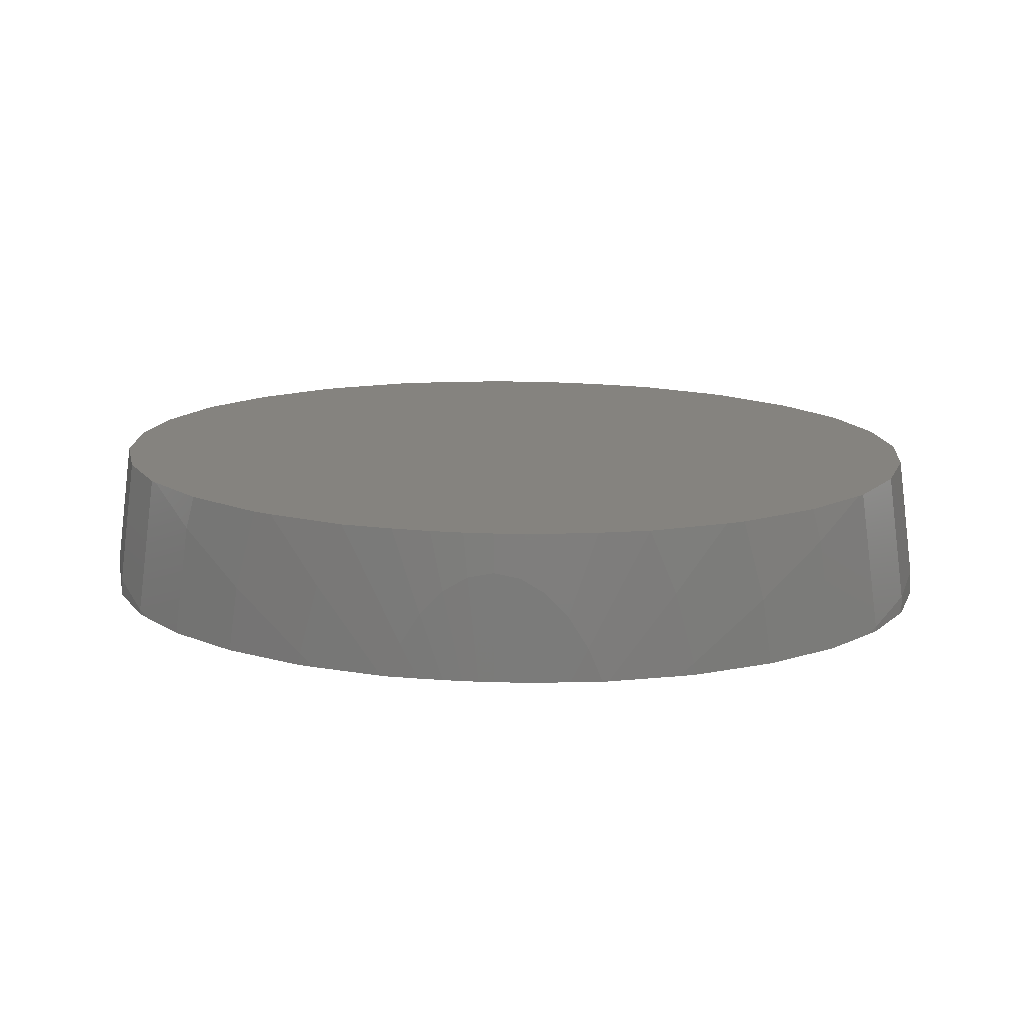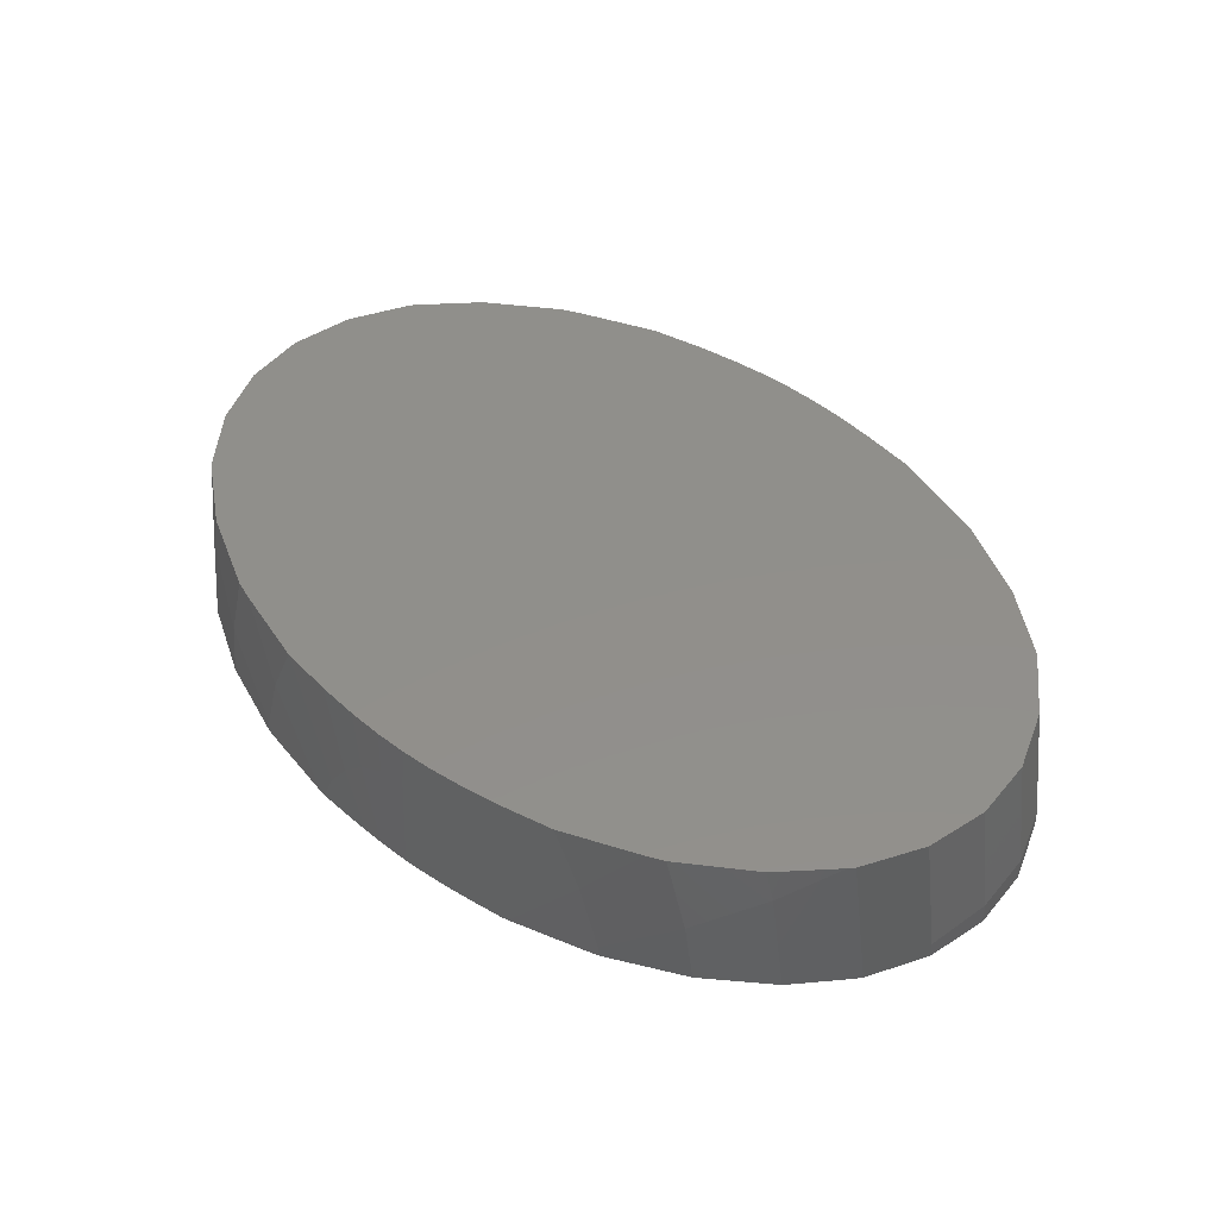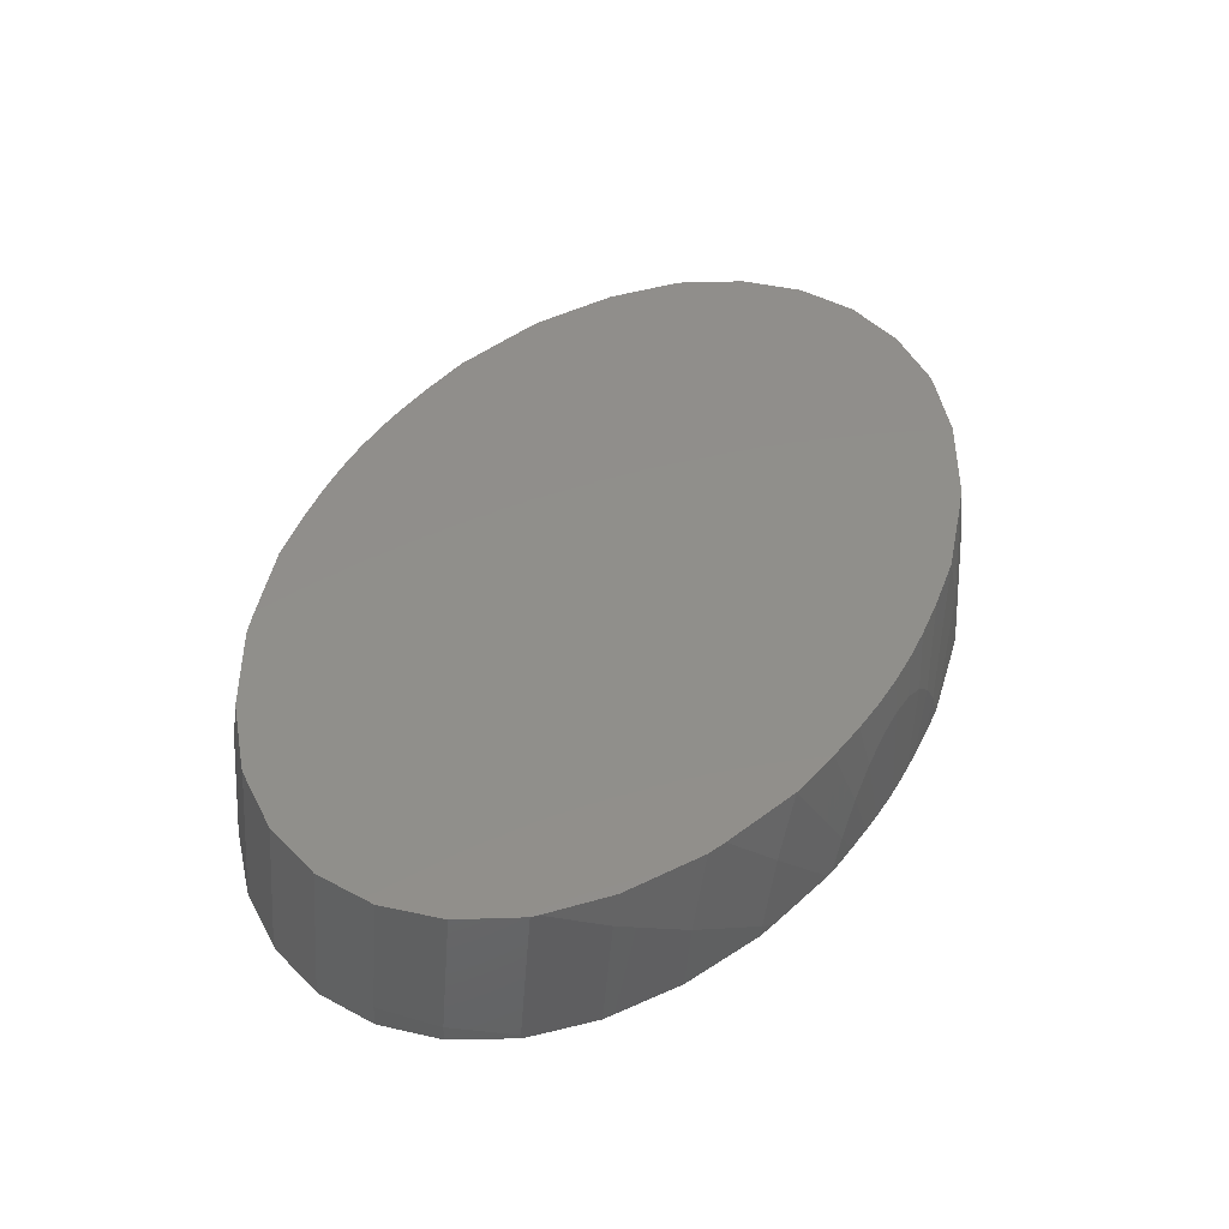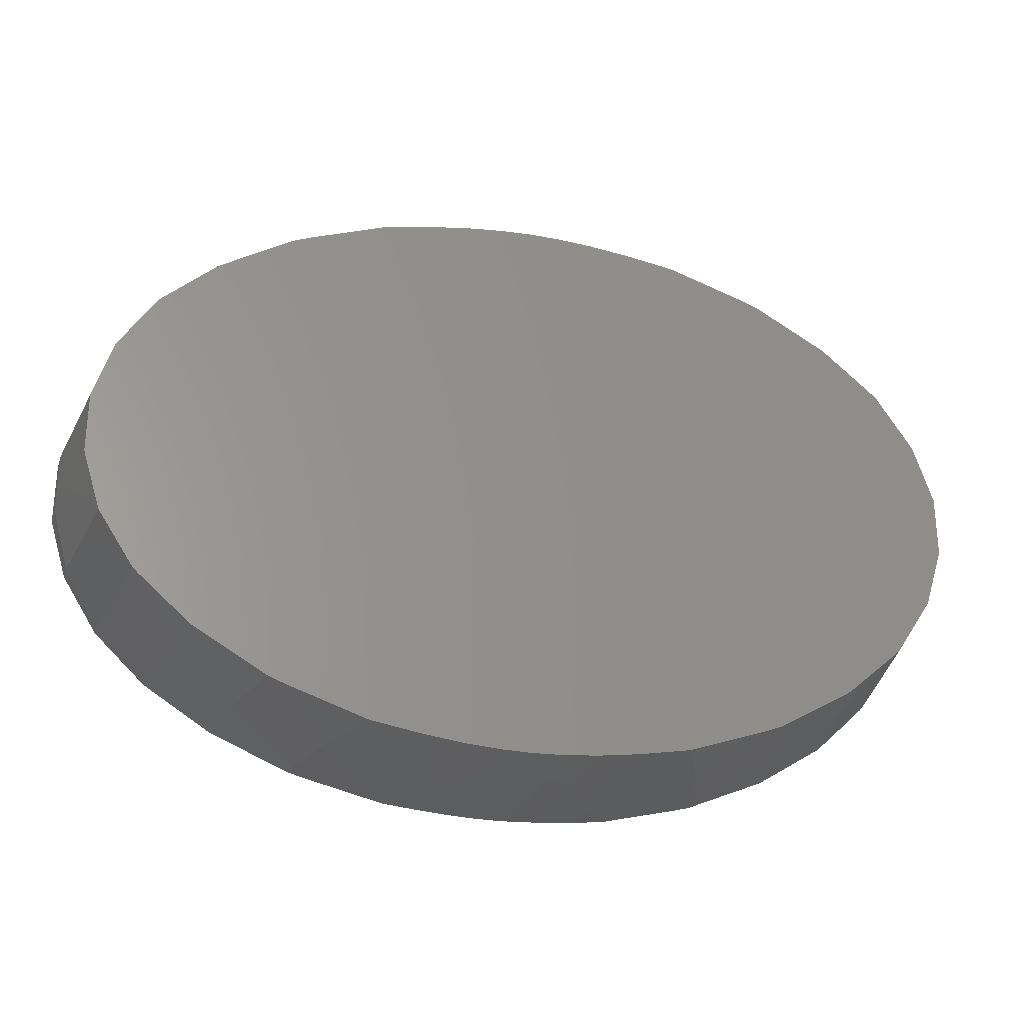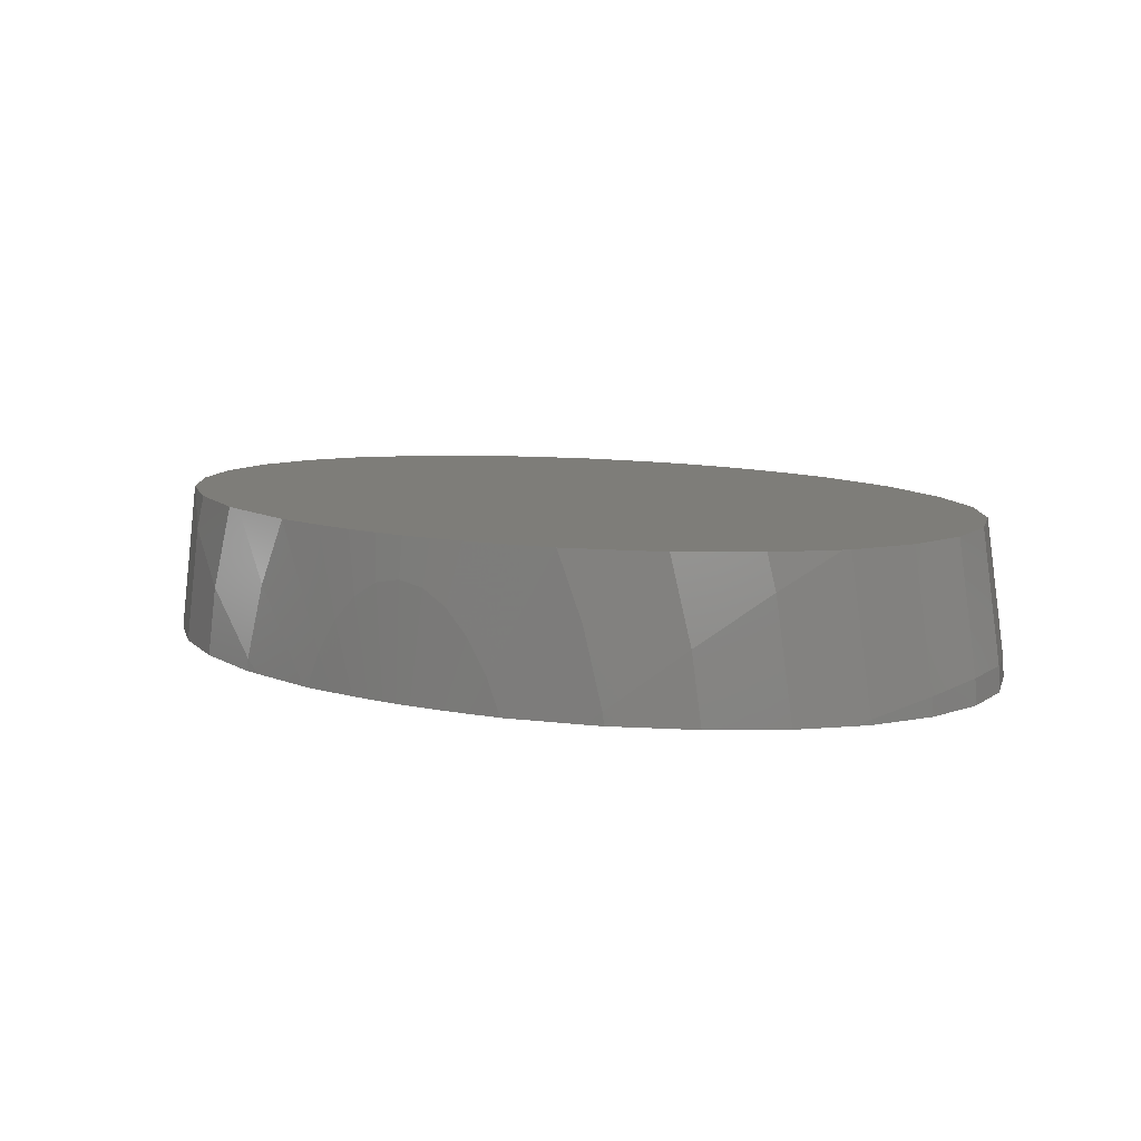
<metadata>
{"format":"stl","ext":"stl","renderer":"f3d","projection":"perspective","resolution":1024,"background":"white","views":[{"elev":19.0,"azim":-176.5,"up":"+Y"},{"elev":49.9,"azim":38.2,"up":"+Y"},{"elev":48.1,"azim":-59.2,"up":"+Y"},{"elev":-27.6,"azim":165.6,"up":"+Z"},{"elev":10.3,"azim":-148.2,"up":"+Y"}]}
</metadata>
<code>
# stl→obj: 232 verts, 488 faces
v 15.35 -20 9.382
v 14.65 -20 9.382
v 15 -20 9.391
v 15.35 -20 -9.382
v 15.99 -20 9.364
v 15.99 -20 -9.364
v 16.57 -20 9.318
v 14.65 -20 -9.382
v 16.57 -20 -9.318
v 17.07 -20 9.277
v 14.01 -20 9.364
v 17.07 -20 -9.277
v 17.86 -20 9.175
v 14.01 -20 -9.364
v 17.86 -20 -9.175
v 18.34 -20 9.111
v 13.43 -20 9.318
v 18.66 -20 9.055
v 13.43 -20 -9.318
v 20 -20 8.819
v 12.93 -20 9.277
v 12.93 -20 -9.277
v 12.14 -20 9.175
v 18.66 -20 -9.055
v 12.14 -20 -9.175
v 20 -20 -8.819
v 22.48 -20 7.96
v 23.86 -20 7.262
v 22.76 -20 7.851
v 11.66 -20 9.111
v 11.34 -20 9.055
v 23.07 -20 7.73
v 11.34 -20 -9.055
v 22.48 -20 -7.96
v 9.999 -20 8.819
v 10 -20 8.819
v 25.77 -20 6.029
v 25.41 -20 6.344
v 23.86 -20 -7.262
v 25.77 -20 -6.029
v 27.07 -20 4.877
v 27.27 -20 4.664
v 27.24 -20 4.714
v 9.999 -20 -8.819
v 7.517 -20 7.96
v 28.86 -20 1.451
v 7.517 -20 -7.96
v 28.41 -20 2.903
v 27.07 -20 -4.877
v 7.241 -20 7.851
v 6.143 -20 7.262
v 6.935 -20 7.73
v 28.86 -20 -1.451
v 29.01 -20 0.9802
v 6.143 -20 -7.262
v 29.01 -20 -0.9802
v 4.232 -20 6.029
v 28.41 -20 -2.903
v 4.588 -20 6.344
v 27.27 -20 -4.664
v 4.232 -20 -6.029
v 2.929 -20 4.877
v 27.24 -20 -4.714
v 2.929 -20 -4.877
v 1.138 -20 1.451
v 2.727 -20 4.664
v 25.41 -20 -6.344
v 1.589 -20 2.903
v 1.138 -20 -1.451
v 22.76 -20 -7.851
v 23.07 -20 -7.73
v 7.241 -20 -7.851
v 6.935 -20 -7.73
v 1.589 -20 -2.903
v 4.588 -20 -6.344
v 10 -20 -8.819
v 18.34 -20 -9.111
v 2.727 -20 -4.664
v 0.9924 -20 0.9802
v 0.9924 -20 -0.9802
v 11.66 -20 -9.111
v 2.759 -20 -4.714
v 2.759 -20 4.714
v 15 -20 -9.391
v 14.82 -25 9.813
v 15.31 -25 9.811
v 15 -25 9.815
v 14.82 -25 -9.813
v 14.5 -25 9.809
v 14.15 -25 9.795
v 15.31 -25 -9.811
v 14.15 -25 -9.795
v 13.96 -25 9.788
v 15.5 -25 9.809
v 13.8 -25 9.777
v 15.85 -25 9.795
v 13.8 -25 -9.777
v 13.33 -25 9.748
v 15.85 -25 -9.795
v 13.33 -25 -9.748
v 12.63 -25 9.689
v 16.04 -25 9.788
v 12.63 -25 -9.689
v 12.5 -25 9.678
v 16.2 -25 9.777
v 12.4 -25 9.667
v 16.2 -25 -9.777
v 11.26 -25 9.529
v 11.45 -25 9.569
v 14.5 -25 -9.809
v 12.4 -25 -9.667
v 16.67 -25 -9.748
v 16.67 -25 9.748
v 10.29 -25 9.293
v 17.37 -25 9.689
v 10.29 -25 -9.293
v 8.964 -25 8.968
v 7.145 -25 8.28
v 8.405 -25 8.819
v 17.37 -25 -9.689
v 17.5 -25 9.678
v 8.964 -25 -8.968
v 5.323 -25 7.384
v 5.862 -25 7.73
v 7.145 -25 -8.28
v 17.6 -25 9.667
v 18.74 -25 9.529
v 18.55 -25 9.569
v 5.323 -25 -7.384
v 3.7 -25 6.344
v 3.7 -25 -6.344
v 2.432 -25 5.127
v 17.6 -25 -9.667
v 1.013 -25 3.097
v 2.069 -25 4.765
v 19.71 -25 -9.293
v 19.71 -25 9.293
v 2.017 -25 4.714
v 21.04 -25 8.968
v 2.432 -25 -5.127
v 0.3997 -25 1.252
v 0.8921 -25 2.903
v 1.013 -25 -3.097
v 21.04 -25 -8.968
v 0.3997 -25 -1.252
v 0.3185 -25 0.9802
v 22.85 -25 8.28
v 0.3185 -25 -0.9802
v 24.68 -25 -7.384
v 24.68 -25 7.384
v 22.85 -25 -8.28
v 0.8921 -25 -2.903
v 24.14 -25 7.73
v 26.3 -25 6.344
v 2.069 -25 -4.765
v 2.017 -25 -4.714
v 28.99 -25 3.097
v 27.57 -25 5.127
v 27.57 -25 -5.127
v 27.93 -25 4.765
v 28.99 -25 -3.097
v 29.68 -25 0.9802
v 29.6 -25 -1.252
v 29.68 -25 -0.9802
v 5.862 -25 -7.73
v 24.14 -25 -7.73
v 8.405 -25 -8.819
v 29.11 -25 -2.903
v 21.6 -25 -8.819
v 29.6 -25 1.252
v 27.98 -25 4.714
v 11.26 -25 -9.529
v 11.45 -25 -9.569
v 18.74 -25 -9.529
v 18.55 -25 -9.569
v 12.5 -25 -9.678
v 26.3 -25 -6.344
v 17.5 -25 -9.678
v 29.11 -25 2.903
v 27.93 -25 -4.765
v 27.98 -25 -4.714
v 13.96 -25 -9.788
v 16.04 -25 -9.788
v 21.6 -25 8.819
v 15.5 -25 -9.809
v 15 -25 -9.815
v 18.08 -23.84 9.569
v 16.67 -21.95 9.569
v 0.3591 -24.18 -0.9802
v 0.9217 -24.4 -2.903
v 27.97 -24.84 4.714
v 25.71 -21.13 -6.344
v 27.97 -24.84 -4.714
v 29.08 -24.4 -2.903
v 29.64 -24.18 -0.9802
v 6.208 -22.72 7.73
v 4.287 -21.13 6.344
v 11.92 -23.84 9.569
v 9.121 -22.14 8.819
v 25.71 -21.13 6.344
v 23.79 -22.72 7.73
v 0.3591 -24.18 0.9802
v 11.92 -23.84 -9.569
v 9.121 -22.14 -8.819
v 29.08 -24.4 2.903
v 29.64 -24.18 0.9802
v 20.88 -22.14 8.819
v 21.53 -24.59 8.819
v 14.15 -21.46 9.569
v 15 -21.29 9.569
v 18.08 -23.84 -9.569
v 6.208 -22.72 -7.73
v 4.287 -21.13 -6.344
v 2.025 -24.84 -4.714
v 2.025 -24.84 4.714
v 0.9217 -24.4 2.903
v 21.53 -24.59 -8.819
v 23.79 -22.72 -7.73
v 15.85 -21.46 -9.569
v 16.67 -21.95 -9.569
v 12.58 -22.76 -9.569
v 12.58 -22.76 9.569
v 8.467 -24.59 8.819
v 8.467 -24.59 -8.819
v 13.33 -21.95 -9.569
v 15 -21.29 -9.569
v 13.33 -21.95 9.569
v 15.85 -21.46 9.569
v 20.88 -22.14 -8.819
v 14.15 -21.46 -9.569
v 17.42 -22.76 9.569
v 17.42 -22.76 -9.569
f 1 2 3
f 4 1 5
f 1 4 2
f 6 5 7
f 8 2 4
f 9 7 10
f 2 8 11
f 12 10 13
f 14 11 8
f 15 13 16
f 11 14 17
f 15 16 18
f 19 17 14
f 20 18 20
f 17 19 21
f 20 20 20
f 22 21 19
f 20 20 20
f 21 22 23
f 18 20 24
f 25 23 22
f 26 20 27
f 7 9 6
f 28 27 29
f 30 25 31
f 28 29 32
f 33 31 25
f 27 28 34
f 31 35 36
f 37 28 38
f 23 25 30
f 28 37 39
f 36 35 36
f 40 37 41
f 36 35 36
f 42 41 43
f 35 44 45
f 46 41 42
f 47 45 44
f 46 42 48
f 44 35 33
f 41 46 49
f 50 51 52
f 53 46 54
f 55 51 47
f 53 54 56
f 51 45 47
f 49 46 53
f 57 51 55
f 49 53 58
f 51 57 59
f 49 58 60
f 57 61 62
f 49 60 63
f 64 62 61
f 41 49 40
f 62 65 66
f 37 40 39
f 13 15 12
f 39 40 67
f 66 65 68
f 28 39 34
f 65 64 69
f 70 39 71
f 34 39 70
f 27 34 26
f 55 72 73
f 69 64 74
f 55 47 72
f 20 26 24
f 18 24 15
f 26 26 26
f 61 55 75
f 26 26 26
f 65 62 64
f 26 26 24
f 76 44 33
f 44 76 76
f 44 76 76
f 15 24 77
f 74 64 78
f 79 69 80
f 33 25 81
f 10 12 9
f 65 69 79
f 78 64 82
f 45 51 50
f 5 6 4
f 62 66 83
f 61 57 55
f 35 31 33
f 8 4 84
f 85 86 87
f 88 85 89
f 85 88 86
f 88 89 90
f 91 86 88
f 92 90 93
f 86 91 94
f 92 93 95
f 94 91 96
f 97 95 98
f 99 96 91
f 100 98 101
f 96 99 102
f 103 101 104
f 102 99 105
f 103 104 106
f 107 105 99
f 108 106 109
f 90 110 88
f 111 106 108
f 112 113 107
f 111 108 114
f 113 112 115
f 116 114 117
f 90 92 110
f 118 117 119
f 115 120 121
f 117 118 122
f 120 115 112
f 123 118 124
f 105 107 113
f 118 123 125
f 126 127 128
f 129 123 130
f 95 97 92
f 131 130 132
f 133 126 120
f 134 132 135
f 136 137 133
f 134 135 138
f 137 136 139
f 132 134 140
f 121 120 126
f 141 134 142
f 127 133 137
f 143 134 141
f 144 139 136
f 145 141 146
f 147 139 144
f 145 146 148
f 126 133 127
f 143 141 145
f 149 150 151
f 143 145 152
f 147 150 153
f 134 143 140
f 150 149 154
f 155 143 156
f 157 158 159
f 140 143 155
f 158 157 160
f 132 140 131
f 161 157 159
f 130 131 129
f 98 100 97
f 123 129 125
f 162 163 164
f 125 129 165
f 118 125 122
f 114 116 111
f 149 151 166
f 122 125 167
f 117 122 116
f 163 161 168
f 151 144 169
f 170 163 162
f 160 157 171
f 111 116 172
f 106 111 103
f 111 172 173
f 101 103 100
f 136 133 174
f 174 133 175
f 103 111 176
f 170 161 163
f 177 154 149
f 133 120 178
f 157 161 170
f 157 170 179
f 161 159 180
f 161 180 181
f 92 97 182
f 154 177 158
f 159 158 177
f 107 99 183
f 139 147 184
f 150 147 151
f 99 91 185
f 151 147 144
f 91 88 186
f 187 126 128
f 188 102 105
f 69 189 80
f 189 69 190
f 191 158 160
f 192 159 177
f 159 192 193
f 163 194 195
f 194 163 168
f 196 123 124
f 123 196 197
f 193 60 194
f 60 193 63
f 198 108 109
f 108 198 199
f 37 200 41
f 59 197 51
f 37 38 200
f 28 201 200
f 201 28 32
f 148 202 189
f 202 148 146
f 203 204 76
f 170 205 179
f 205 170 206
f 48 42 205
f 187 127 207
f 127 187 128
f 137 208 207
f 208 137 139
f 209 85 210
f 85 209 89
f 175 133 211
f 212 55 73
f 55 212 213
f 213 82 64
f 82 213 214
f 189 79 80
f 79 189 202
f 176 203 103
f 191 42 43
f 42 191 205
f 205 157 179
f 200 43 41
f 43 200 191
f 208 147 201
f 147 208 184
f 38 28 200
f 201 150 200
f 150 201 153
f 207 127 137
f 215 66 216
f 66 215 83
f 162 195 206
f 195 162 164
f 206 56 54
f 56 206 195
f 217 151 169
f 151 217 218
f 185 91 219
f 204 44 76
f 44 204 47
f 15 220 12
f 202 65 79
f 65 202 216
f 78 190 74
f 132 215 135
f 140 213 131
f 213 140 214
f 33 221 203
f 221 33 81
f 164 163 195
f 2 209 210
f 209 2 11
f 31 222 30
f 222 31 198
f 201 147 153
f 3 2 210
f 223 118 119
f 118 223 196
f 187 115 121
f 195 53 56
f 53 195 194
f 177 149 192
f 46 206 54
f 206 46 205
f 218 70 71
f 70 218 217
f 26 26 26
f 122 167 224
f 125 224 167
f 224 125 212
f 224 116 122
f 116 224 204
f 197 132 130
f 132 197 215
f 36 36 36
f 225 25 22
f 219 4 6
f 4 219 226
f 141 216 202
f 216 141 142
f 55 213 75
f 65 216 68
f 143 152 190
f 111 173 203
f 221 25 225
f 25 221 81
f 155 214 140
f 129 131 213
f 191 160 171
f 157 191 171
f 191 157 205
f 206 170 162
f 207 29 27
f 29 207 208
f 23 222 227
f 222 23 30
f 198 109 106
f 210 85 87
f 222 95 227
f 95 222 98
f 187 121 126
f 87 228 210
f 228 87 86
f 29 201 32
f 201 29 208
f 3 210 1
f 198 98 222
f 98 198 101
f 94 188 228
f 188 94 96
f 101 198 104
f 194 58 53
f 46 48 205
f 229 26 34
f 26 229 26
f 180 159 193
f 168 161 194
f 218 39 192
f 39 218 71
f 76 44 76
f 111 203 176
f 155 156 214
f 145 148 189
f 50 199 45
f 199 50 223
f 196 124 118
f 76 76 76
f 76 33 203
f 33 76 76
f 225 22 19
f 225 110 92
f 110 225 230
f 213 61 75
f 125 165 212
f 129 212 165
f 212 129 213
f 200 158 191
f 158 200 154
f 200 150 154
f 208 139 184
f 90 227 93
f 93 227 95
f 17 209 11
f 209 17 227
f 227 89 209
f 89 227 90
f 35 199 36
f 199 35 45
f 21 23 227
f 17 21 227
f 10 7 188
f 188 96 102
f 108 199 114
f 13 231 16
f 231 13 188
f 231 18 16
f 18 231 187
f 192 67 40
f 194 60 58
f 186 88 226
f 219 9 220
f 9 219 6
f 26 24 26
f 24 26 211
f 26 26 26
f 26 26 26
f 218 149 166
f 149 218 192
f 192 39 67
f 181 180 193
f 161 193 194
f 193 161 181
f 107 232 112
f 232 107 220
f 76 76 76
f 221 97 100
f 97 221 225
f 116 204 172
f 172 203 173
f 203 172 204
f 145 190 152
f 190 145 189
f 74 190 69
f 223 119 117
f 223 114 199
f 114 223 117
f 68 216 66
f 186 219 91
f 219 186 226
f 213 64 61
f 133 178 211
f 203 100 103
f 100 203 221
f 212 72 224
f 72 212 73
f 72 204 224
f 204 72 47
f 36 35 36
f 36 36 36
f 228 86 94
f 20 20 20
f 18 20 20
f 20 18 187
f 36 31 36
f 31 36 198
f 36 199 198
f 104 198 106
f 216 142 134
f 215 138 135
f 134 215 216
f 215 134 138
f 229 211 26
f 136 174 229
f 229 70 217
f 70 229 34
f 49 192 40
f 192 63 193
f 63 192 49
f 230 88 110
f 88 230 226
f 183 99 220
f 214 78 82
f 78 214 190
f 143 214 156
f 214 143 190
f 57 62 197
f 83 197 62
f 197 83 215
f 4 226 84
f 226 8 84
f 228 7 5
f 7 228 188
f 1 228 5
f 228 1 210
f 105 231 188
f 231 105 113
f 113 187 231
f 187 113 115
f 10 188 13
f 20 207 27
f 207 20 20
f 20 187 207
f 20 20 20
f 20 20 20
f 202 146 141
f 107 183 220
f 97 225 182
f 211 174 175
f 174 211 229
f 220 9 12
f 182 225 92
f 232 24 211
f 24 232 77
f 166 151 218
f 136 217 144
f 217 136 229
f 169 144 217
f 185 220 99
f 220 185 219
f 112 211 120
f 211 112 232
f 178 120 211
f 232 15 77
f 15 232 220
f 197 130 123
f 196 50 52
f 50 196 223
f 51 196 52
f 196 51 197
f 59 57 197
f 230 19 14
f 19 230 225
f 230 8 226
f 8 230 14

</code>
